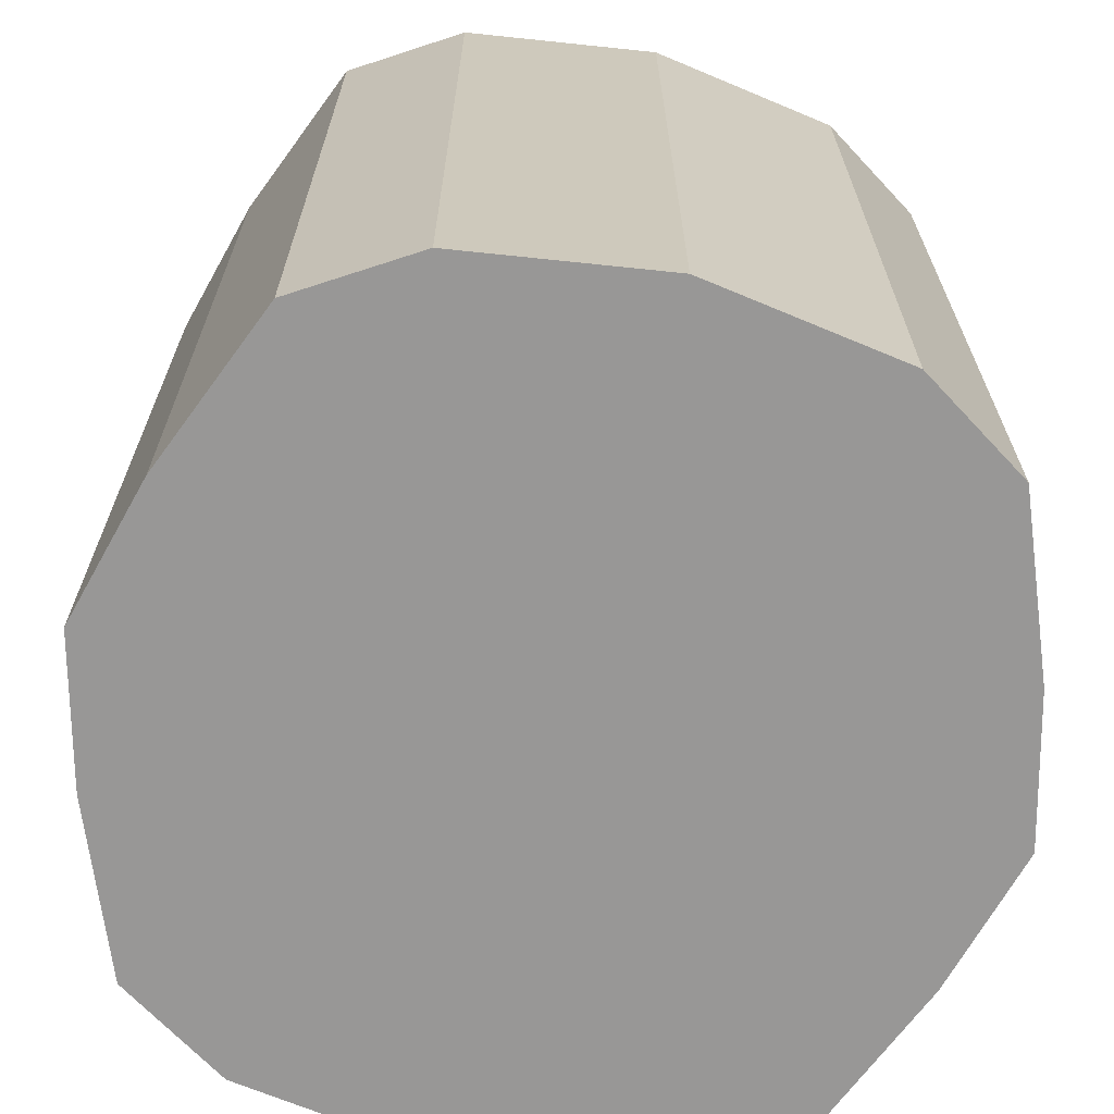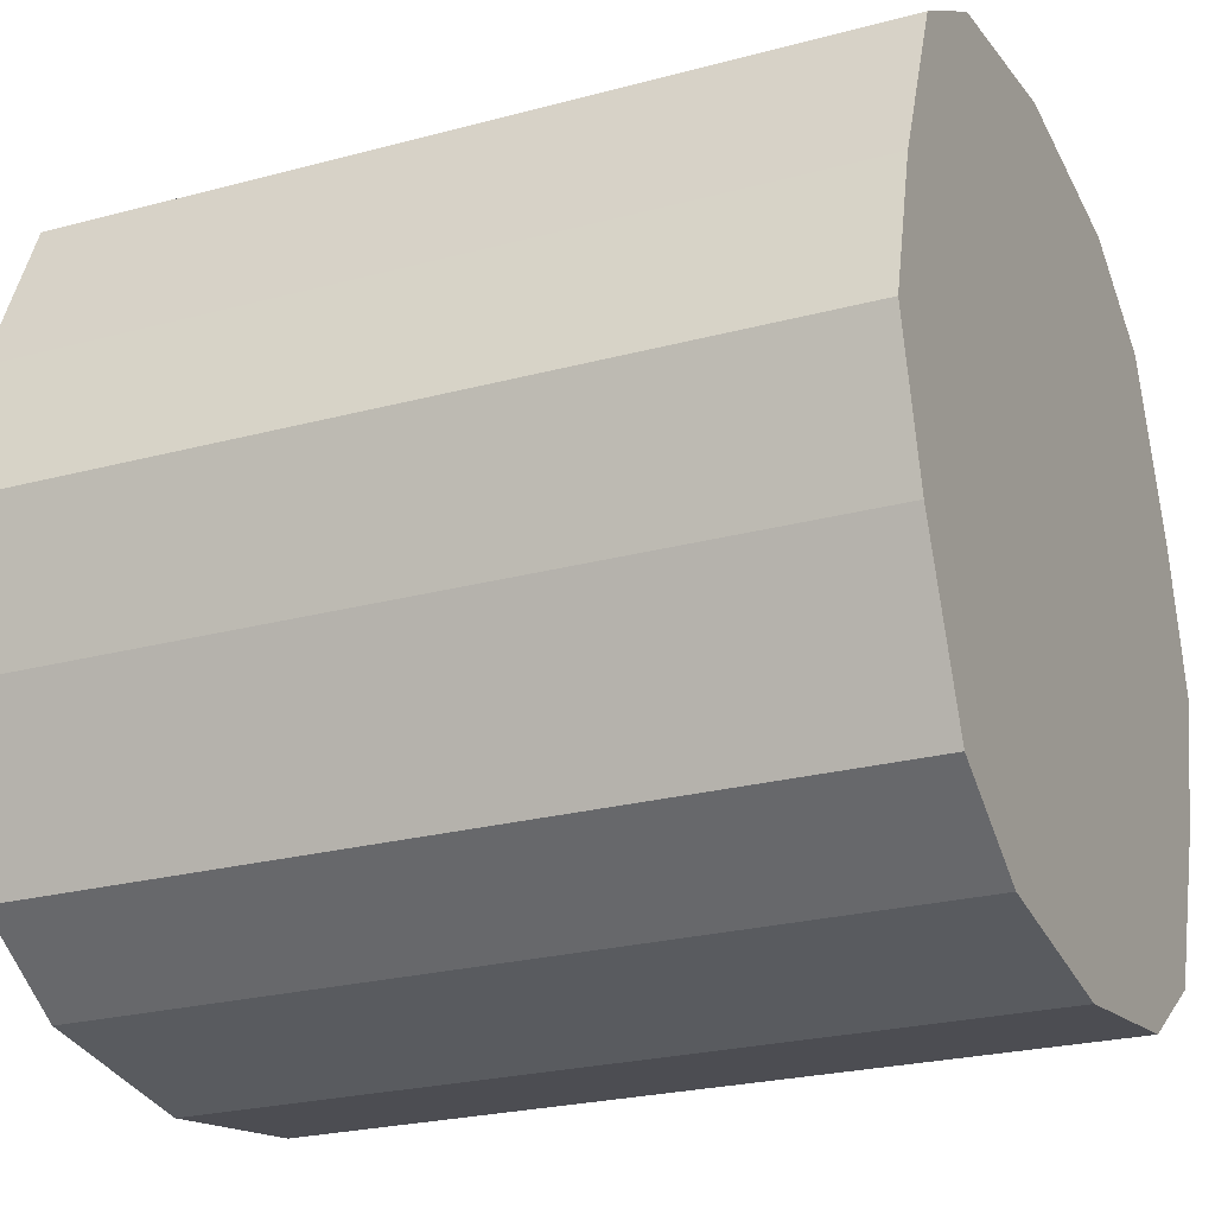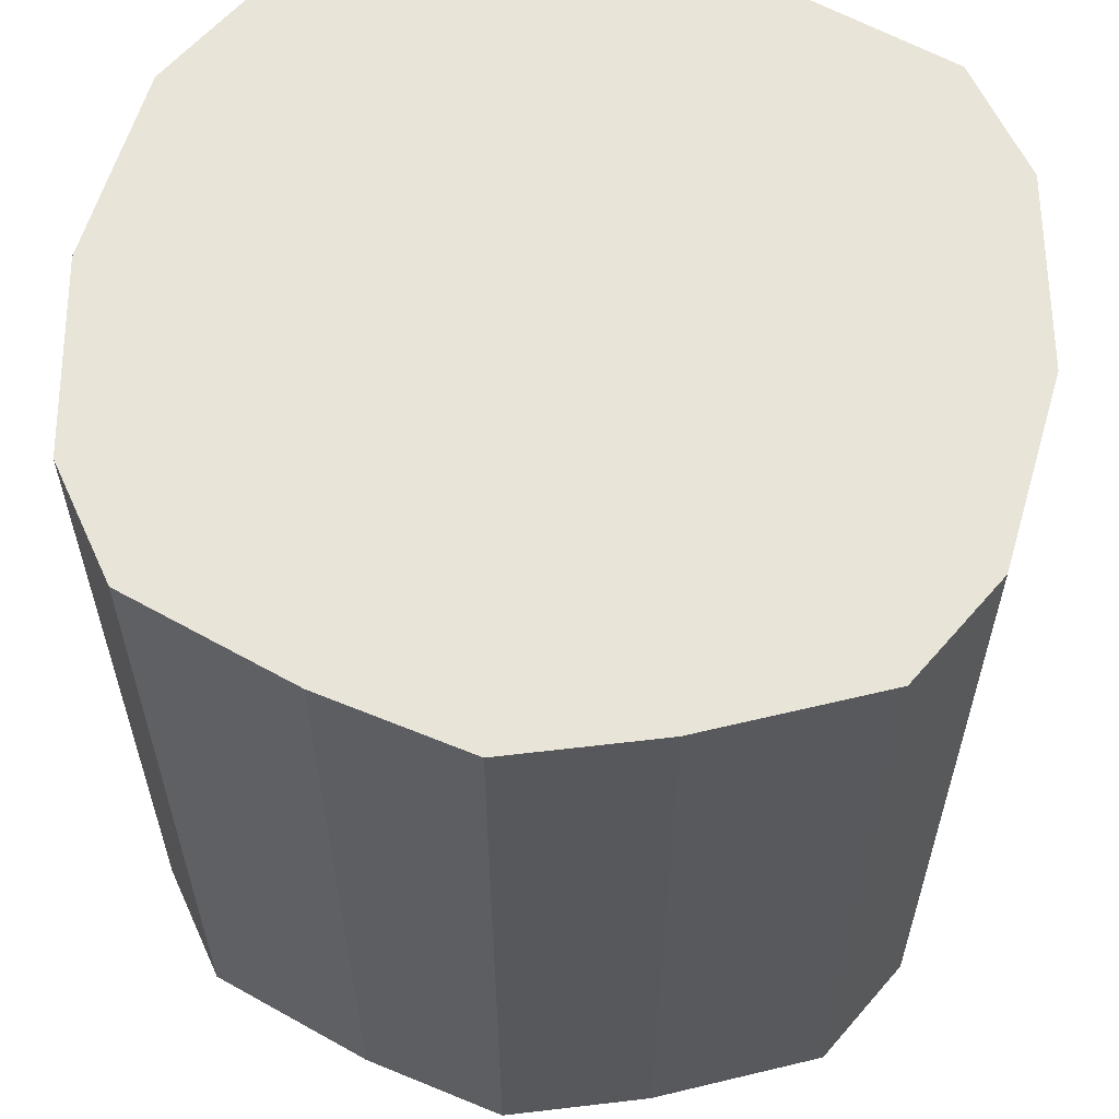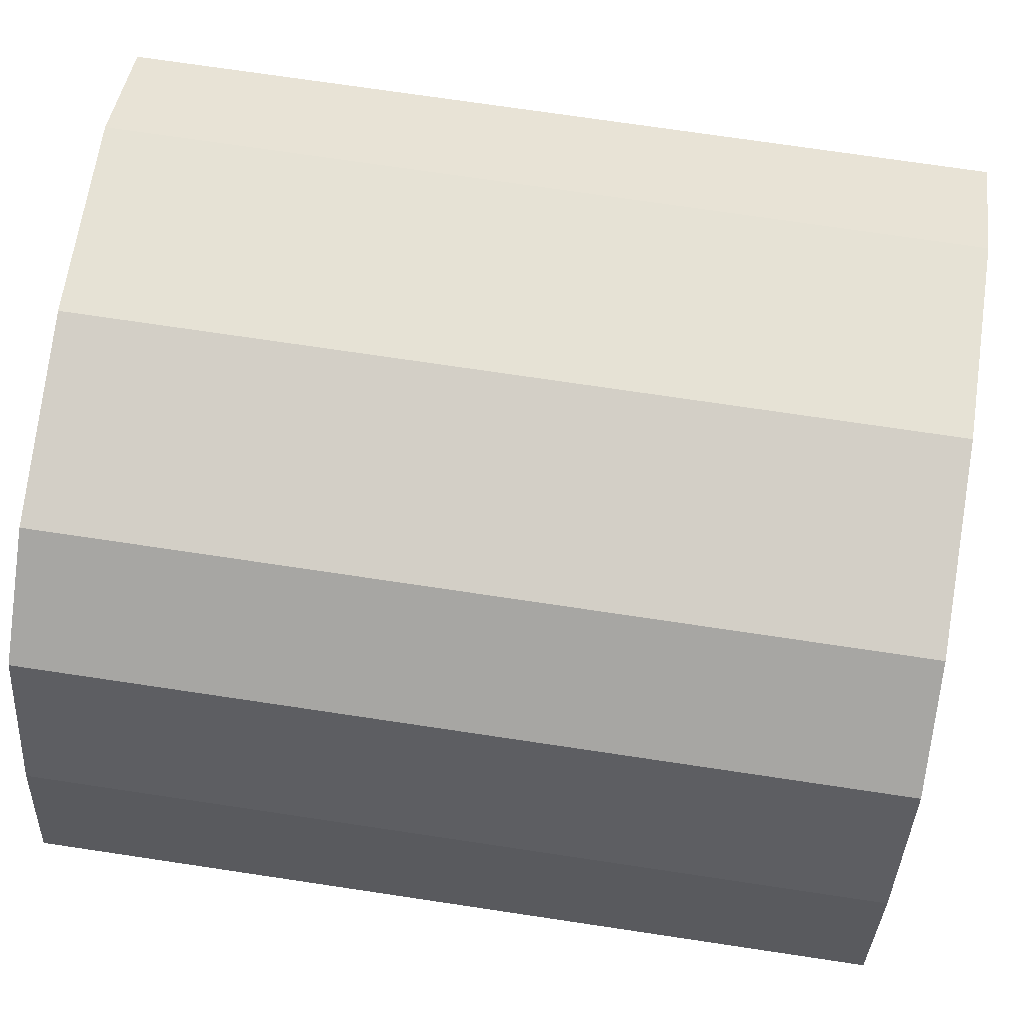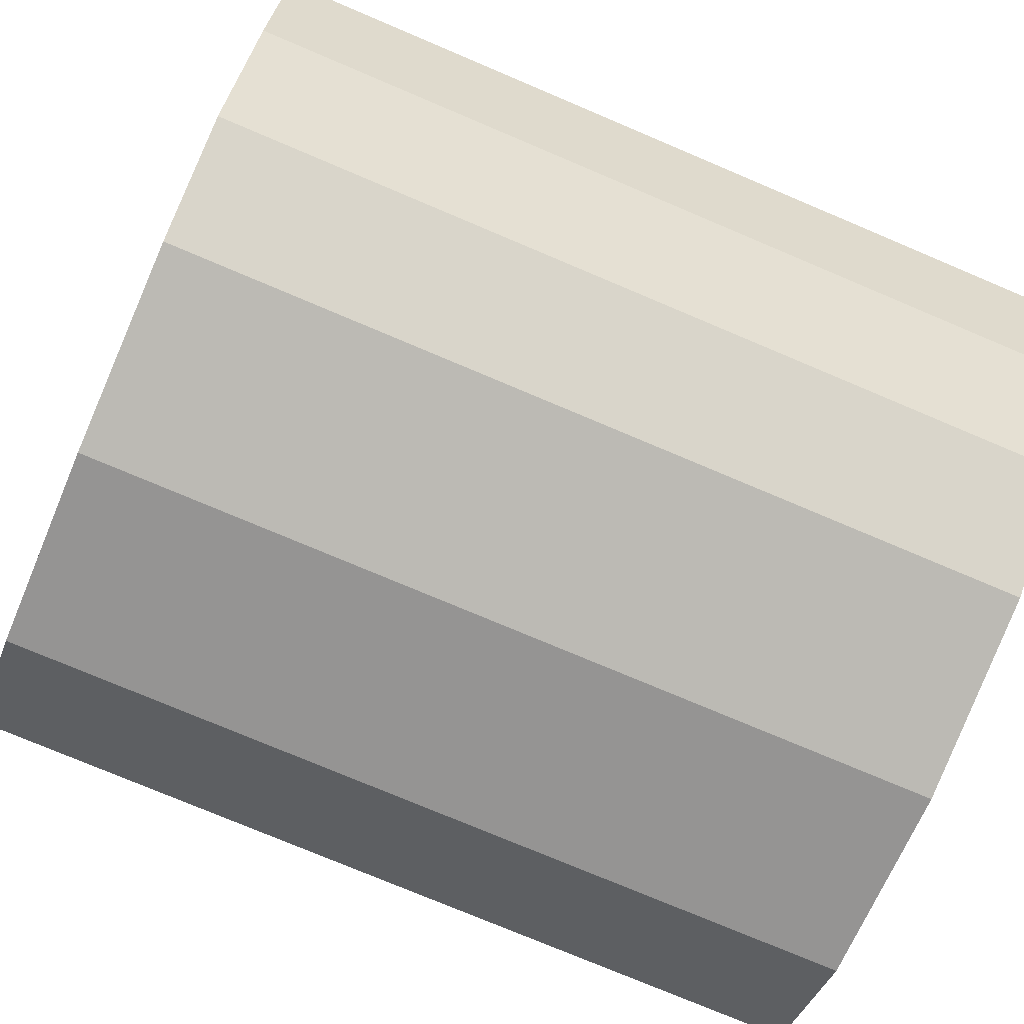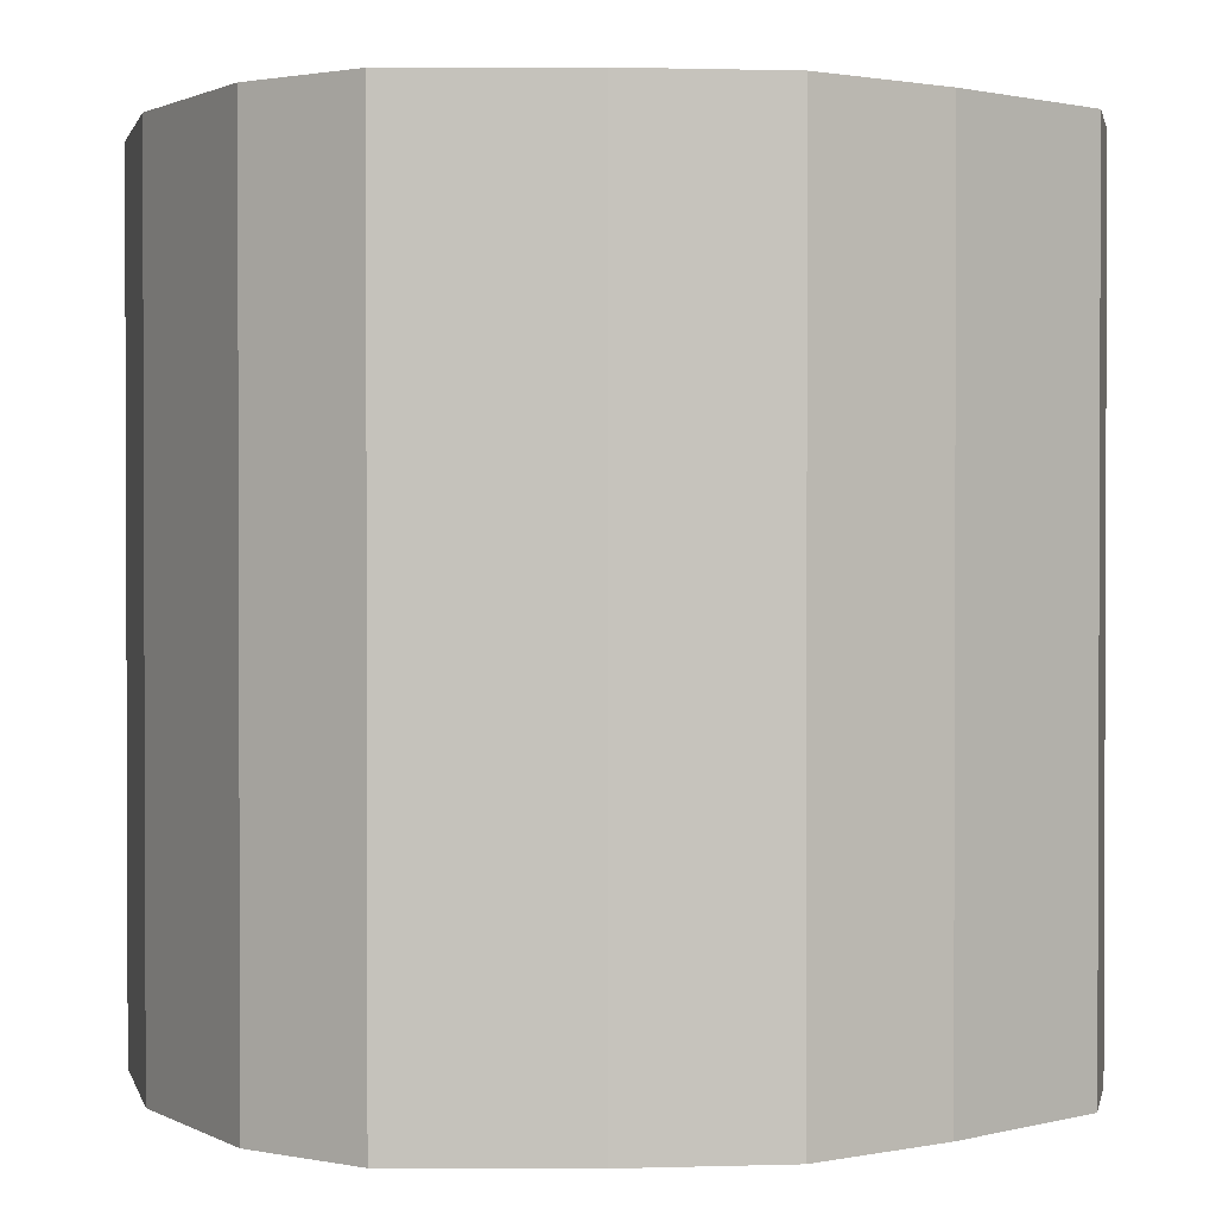
<metadata>
{"format":"obj","ext":"obj","renderer":"f3d","projection":"perspective","resolution":1024,"background":"white","views":[{"elev":-68.3,"azim":165.6,"up":"+Y"},{"elev":-24.3,"azim":-66.0,"up":"+Z"},{"elev":60.3,"azim":98.0,"up":"+Y"},{"elev":72.7,"azim":-81.5,"up":"+Z"},{"elev":-75.4,"azim":67.0,"up":"+Z"},{"elev":1.3,"azim":68.7,"up":"+Y"}]}
</metadata>
<code>
o Cube
v 0.7429 1 -0.7603
v 0.7429 -1 -0.7603
v 0.7429 1 0.7603
v 0.7429 -1 0.7603
v -0.7429 1 -0.7603
v -0.7429 -1 -0.7603
v -0.7429 1 0.7603
v -0.7429 -1 0.7603
v -1 -1 0
v 0 -1 -1
v 0.7429 0 -0.7603
v -0.7429 0 0.7603
v 0.7429 0 0.7603
v -0.7429 0 -0.7603
v 0 1 1
v 1 1 0
v 0 -1 1
v -1 1 0
v 0 1 -1
v 1 -1 0
v 0 0 -1
v 1 0 0
v 0 -1 0
v -1 0 0
v 0 0 1
v 0 1 0
v -0.9063 -1 0.3529
v -0.4777 -1 -0.9294
v 0.7429 -0.5 -0.7603
v -0.7429 0.5 0.7603
v 0.7429 -0.5 0.7603
v -0.7429 -0.5 -0.7603
v -0.4777 1 0.9294
v 0.9063 1 0.3529
v 0.4777 -1 0.9294
v -0.9063 1 -0.3529
v 0.4777 1 -0.9294
v 0.9063 -1 -0.3529
v -0.9063 -1 -0.3529
v 0.4777 -1 -0.9294
v 0.7429 0.5 -0.7603
v -0.7429 -0.5 0.7603
v 0.7429 0.5 0.7603
v -0.7429 0.5 -0.7603
v 0.4777 1 0.9294
v 0.9063 1 -0.3529
v -0.4777 -1 0.9294
v -0.9063 1 0.3529
v -0.4777 1 -0.9294
v 0.9063 -1 0.3529
v 0.4777 0 -0.9294
v -0.4777 0 -0.9294
v 0 -0.5 -1
v 0 0.5 -1
v 0.9063 0 0.3529
v 0.9063 0 -0.3529
v 1 -0.5 0
v 1 0.5 0
v 0 -1 0.5
v 0 -1 -0.5
v -0.5 -1 0
v 0.5 -1 0
v -0.9063 0 -0.3529
v -0.9063 0 0.3529
v -1 -0.5 0
v -1 0.5 0
v -0.4777 0 0.9294
v 0.4777 0 0.9294
v 0 -0.5 1
v 0 0.5 1
v 0 1 0.5
v 0 1 -0.5
v 0.5 1 0
v -0.5 1 0
v -0.5 1 -0.5
v 0.5 1 -0.5
v 0.5 1 0.5
v 0.4777 0.5 0.9294
v 0.4777 -0.5 0.9294
v -0.4777 -0.5 0.9294
v -0.9063 0.5 0.3529
v -0.9063 -0.5 0.3529
v -0.9063 -0.5 -0.3529
v 0.5 -1 -0.5
v -0.5 -1 -0.5
v -0.5 -1 0.5
v 0.9063 0.5 -0.3529
v 0.9063 -0.5 -0.3529
v 0.9063 -0.5 0.3529
v -0.4777 0.5 -0.9294
v -0.4777 -0.5 -0.9294
v 0.4777 -0.5 -0.9294
v 0.4777 0.5 -0.9294
v 0.9063 0.5 0.3529
v 0.5 -1 0.5
v -0.9063 0.5 -0.3529
v -0.4777 0.5 0.9294
v -0.5 1 0.5
f 98 48 7 33
f 97 33 7 30
f 96 36 5 44
f 95 50 4 35
f 94 34 3 43
f 93 37 1 41
f 92 51 11 29
f 91 52 21 53
f 90 49 19 54
f 89 55 13 31
f 88 56 22 57
f 87 46 16 58
f 86 59 17 47
f 85 60 23 61
f 84 38 20 62
f 83 63 14 32
f 82 64 24 65
f 81 48 18 66
f 80 67 12 42
f 79 68 25 69
f 78 45 15 70
f 77 71 15 45
f 76 72 26 73
f 75 36 18 74
f 72 75 74 26
f 19 49 75 72
f 49 5 36 75
f 46 76 73 16
f 1 37 76 46
f 37 19 72 76
f 34 77 45 3
f 16 73 77 34
f 73 26 71 77
f 68 78 70 25
f 13 43 78 68
f 43 3 45 78
f 35 79 69 17
f 4 31 79 35
f 31 13 68 79
f 47 80 42 8
f 17 69 80 47
f 69 25 67 80
f 64 81 66 24
f 12 30 81 64
f 30 7 48 81
f 27 82 65 9
f 8 42 82 27
f 42 12 64 82
f 39 83 32 6
f 9 65 83 39
f 65 24 63 83
f 60 84 62 23
f 10 40 84 60
f 40 2 38 84
f 39 85 61 9
f 6 28 85 39
f 28 10 60 85
f 27 86 47 8
f 9 61 86 27
f 61 23 59 86
f 56 87 58 22
f 11 41 87 56
f 41 1 46 87
f 38 88 57 20
f 2 29 88 38
f 29 11 56 88
f 50 89 31 4
f 20 57 89 50
f 57 22 55 89
f 52 90 54 21
f 14 44 90 52
f 44 5 49 90
f 28 91 53 10
f 6 32 91 28
f 32 14 52 91
f 40 92 29 2
f 10 53 92 40
f 53 21 51 92
f 51 93 41 11
f 21 54 93 51
f 54 19 37 93
f 55 94 43 13
f 22 58 94 55
f 58 16 34 94
f 59 95 35 17
f 23 62 95 59
f 62 20 50 95
f 63 96 44 14
f 24 66 96 63
f 66 18 36 96
f 67 97 30 12
f 25 70 97 67
f 70 15 33 97
f 71 98 33 15
f 26 74 98 71
f 74 18 48 98

</code>
